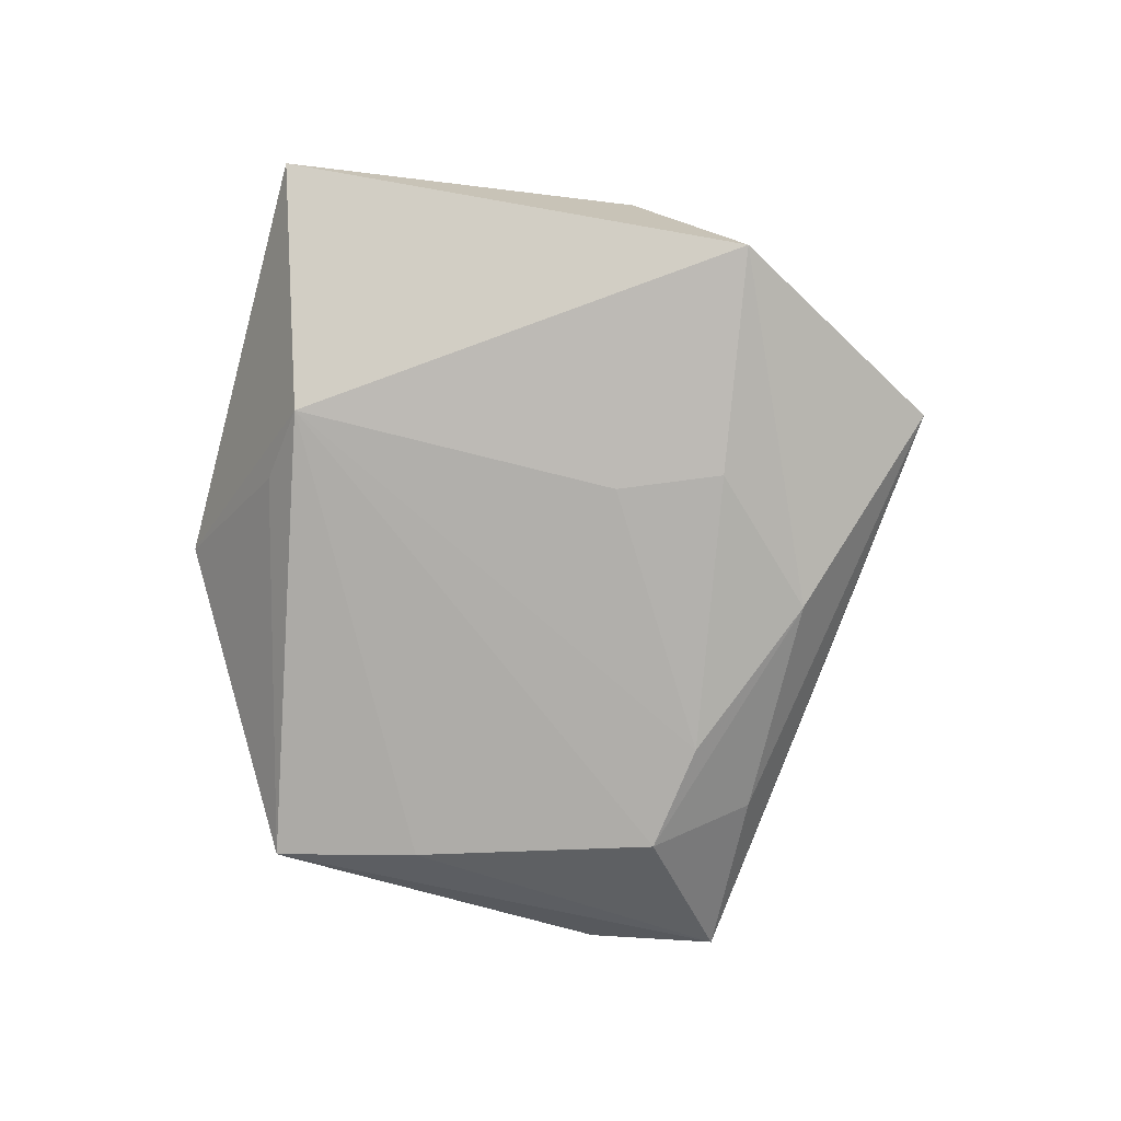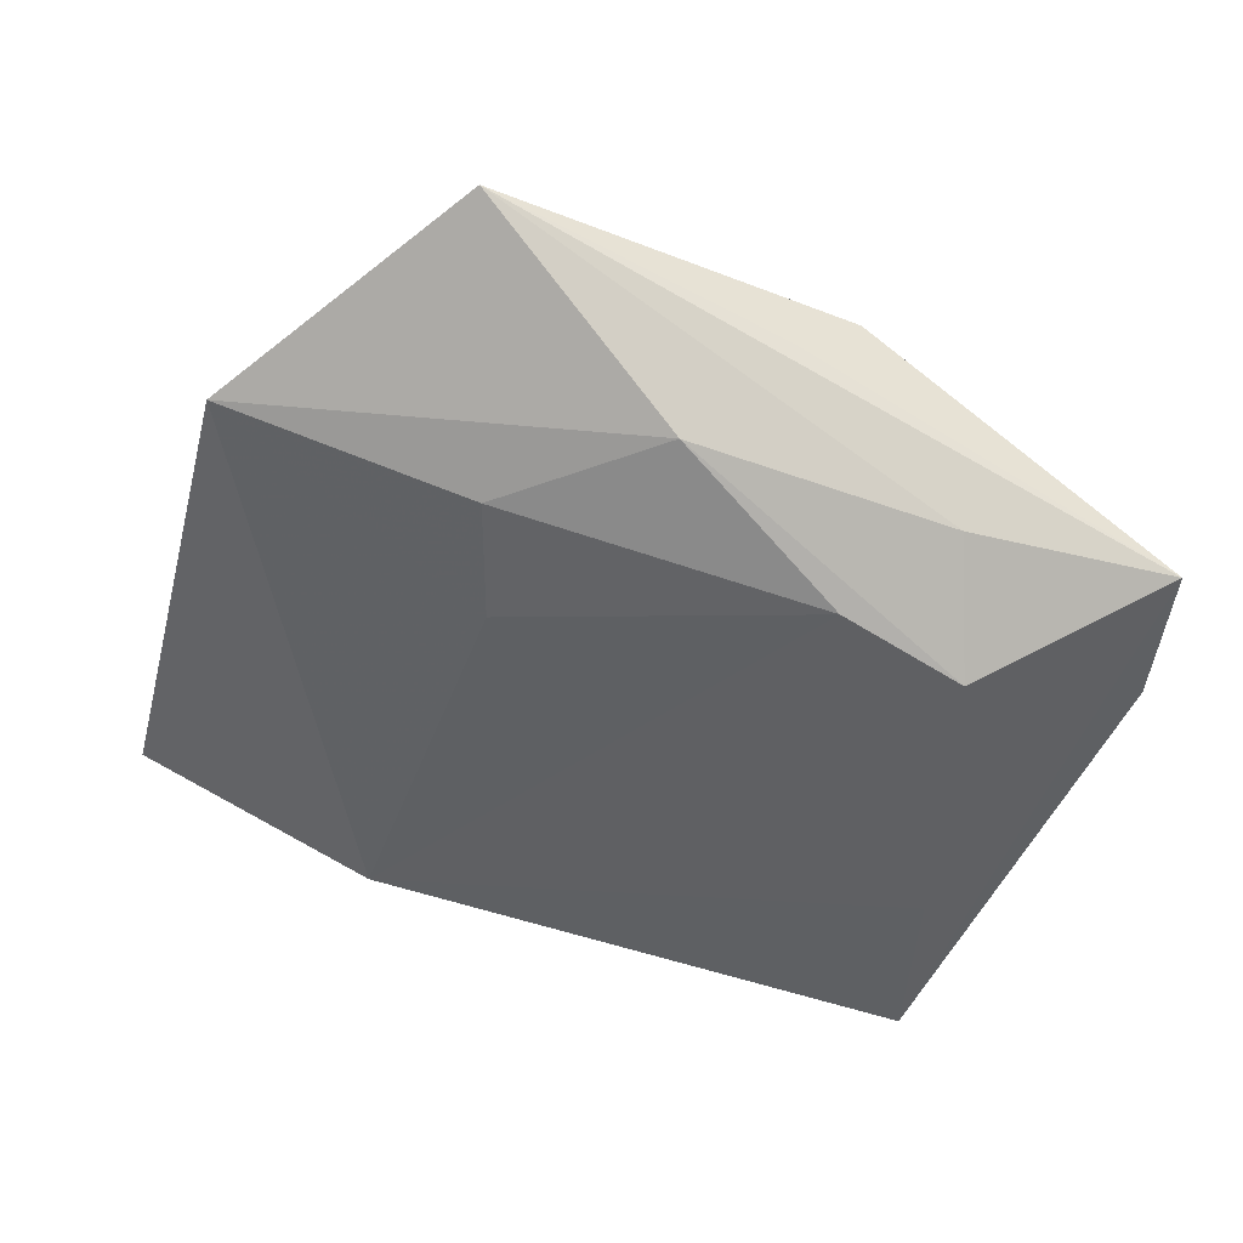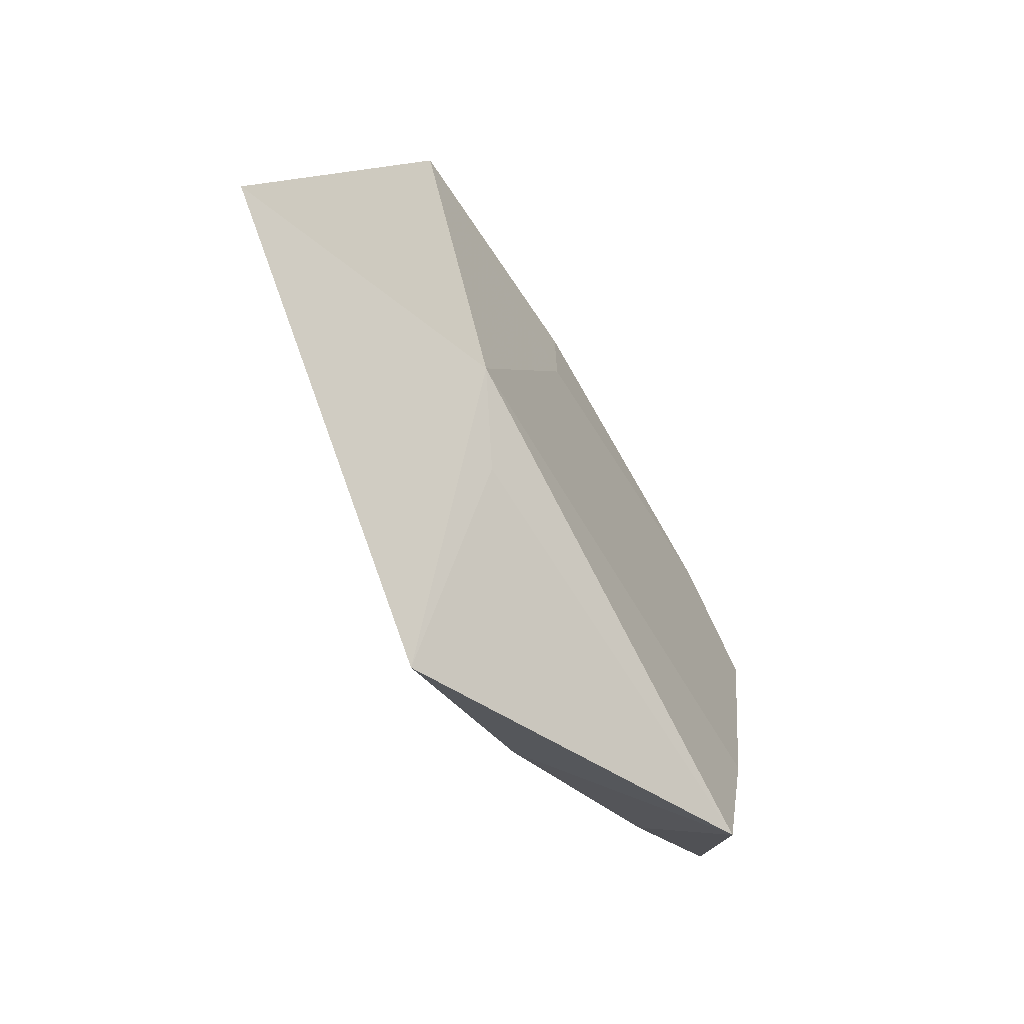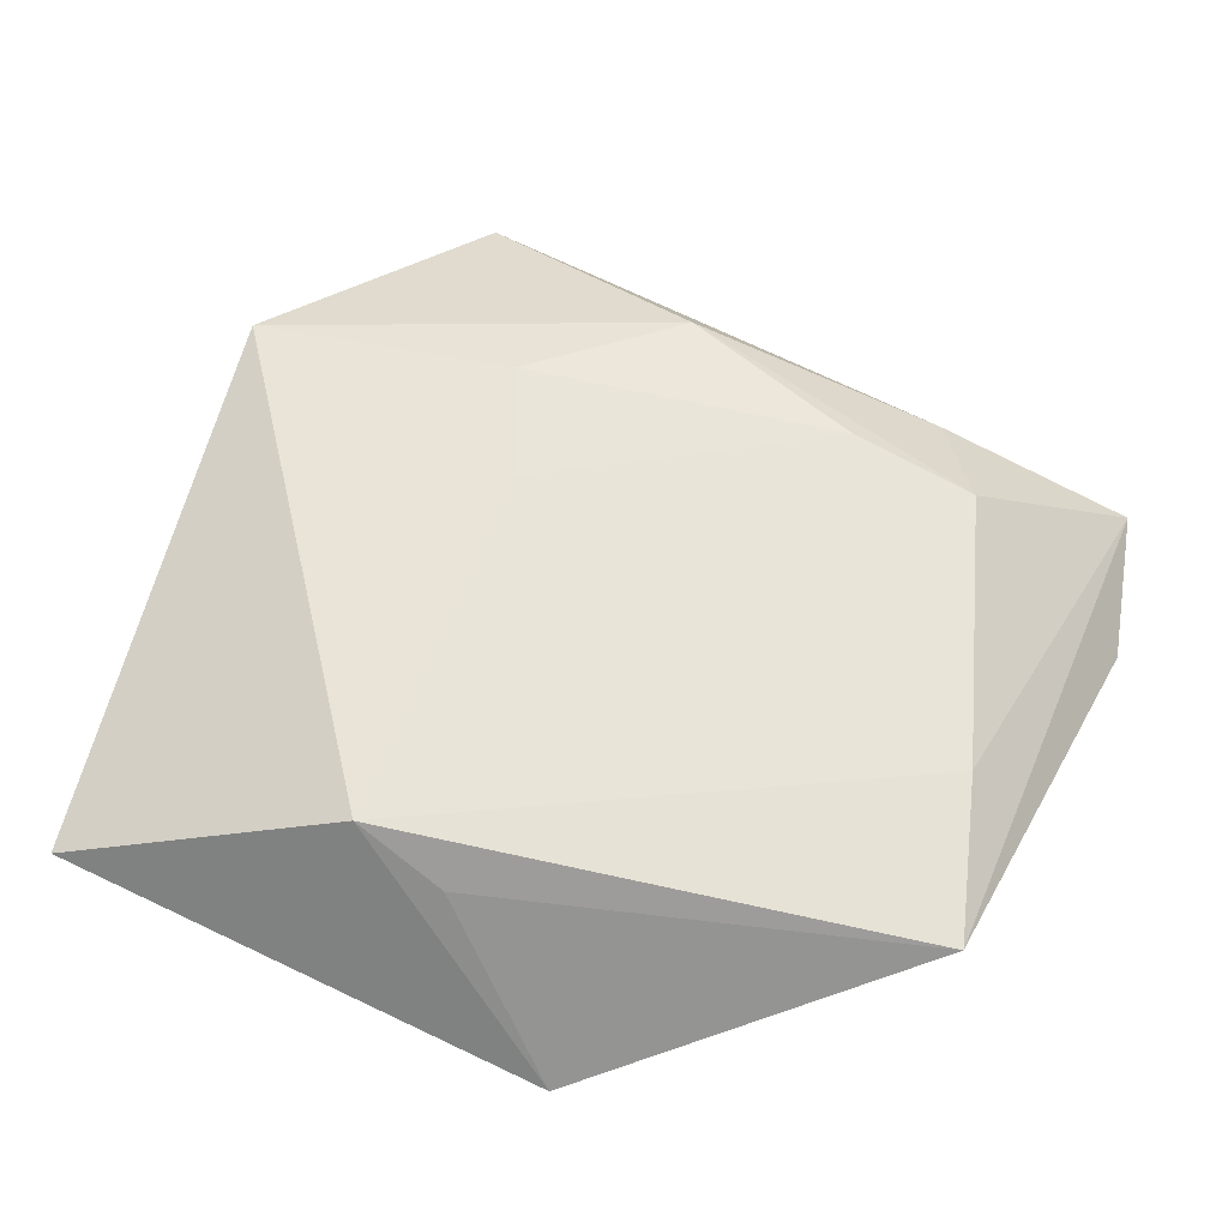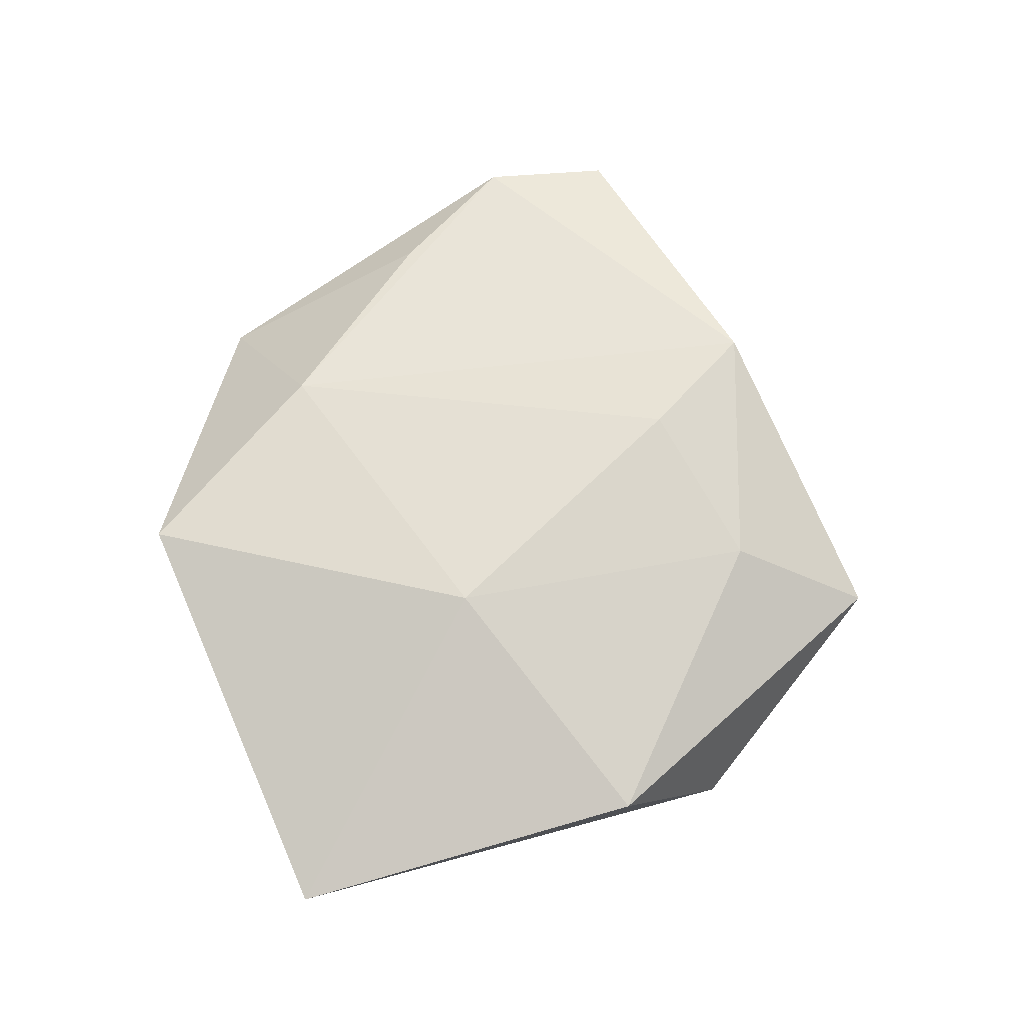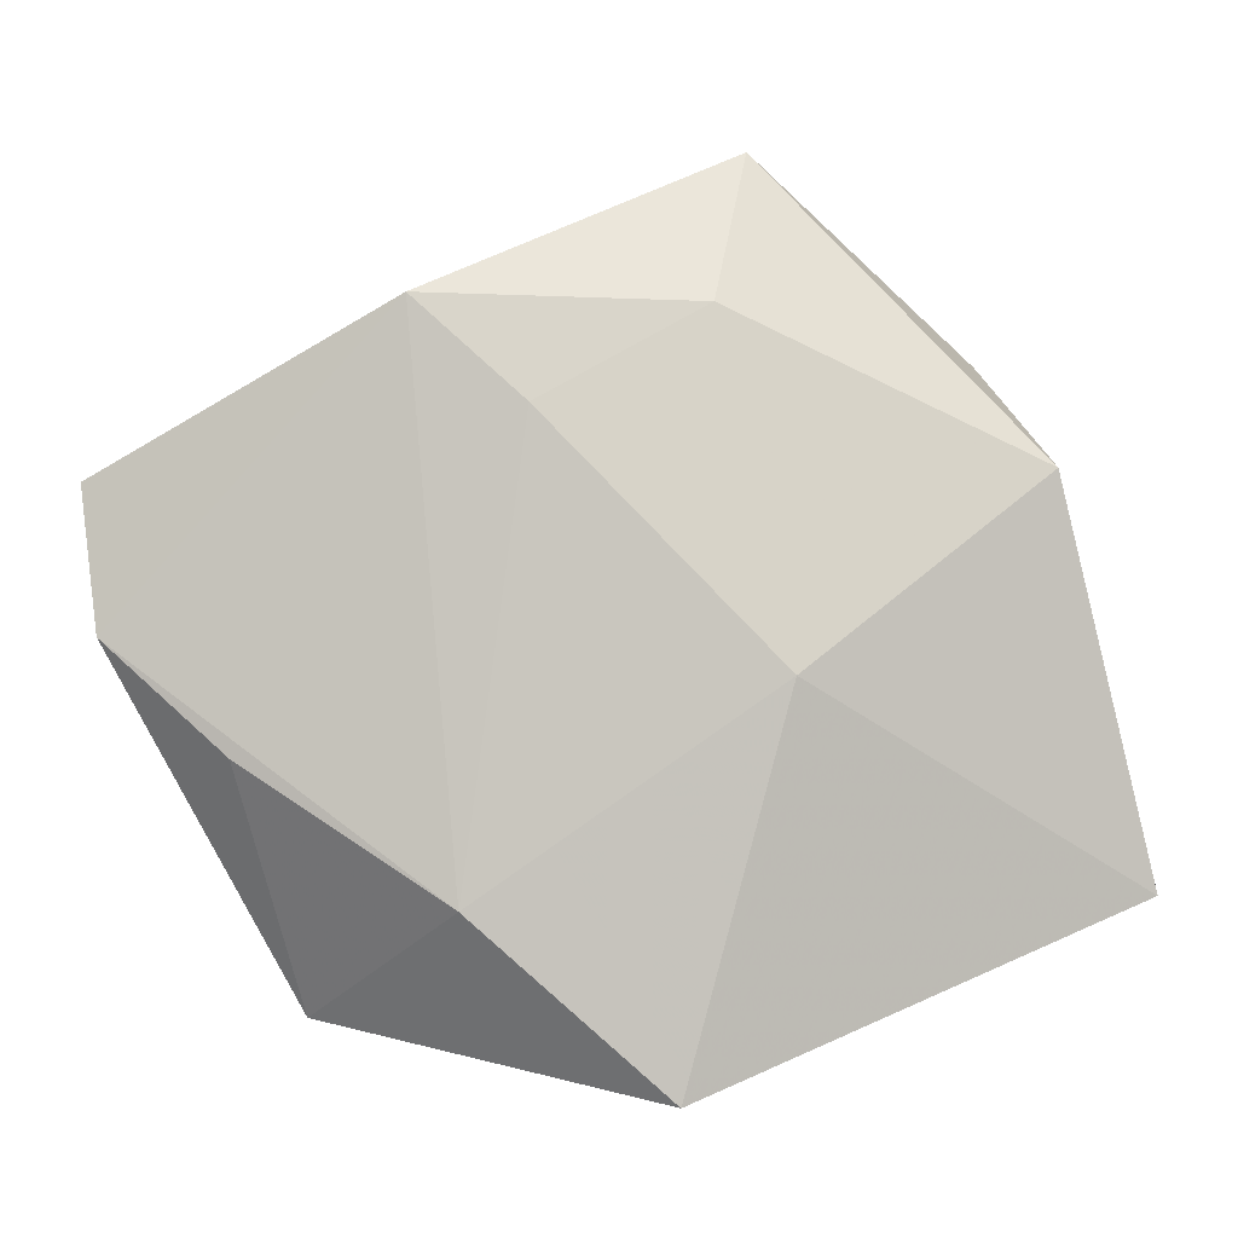
<metadata>
{"format":"obj","ext":"obj","renderer":"f3d","projection":"perspective","resolution":1024,"background":"white","views":[{"elev":-79.7,"azim":97.0,"up":"+Z"},{"elev":37.1,"azim":-166.6,"up":"+Y"},{"elev":-69.9,"azim":121.4,"up":"+Y"},{"elev":-30.6,"azim":178.1,"up":"+Y"},{"elev":69.1,"azim":89.3,"up":"+Z"},{"elev":-4.3,"azim":-0.8,"up":"+Y"}]}
</metadata>
<code>
v 0.008663 0.009717 -0.01175
v 0.04126 0.01614 0.006656
v 0.02261 -0.02722 -0.01076
v 0.004375 -0.04527 0.009092
v -0.0326 -0.03783 -0.007764
v -0.03435 -0.02041 -0.009304
v 0.05159 -0.02545 0.0007103
v -0.05437 0.01512 0.002104
v 0.008751 0.02269 -0.01173
v -0.01713 0.03468 0.00275
v -0.02464 0.01562 -0.01144
v -0.03449 0.02159 -0.004365
v -0.03901 -0.01218 0.00604
v -0.009038 0.0307 -0.00901
v 0.0152 -0.004474 0.01326
v -0.02197 0.03247 0.01095
v 0.03541 0.02867 -0.00975
v 0.03011 -0.0029 0.008797
v -0.01011 0.02167 0.01221
v 0.01432 -0.03211 -0.006419
v -0.03637 0.009038 -0.01089
v 0.01141 0.04883 -4.035e-05
v -0.01671 -0.02674 0.009899
v 0.007692 0.03195 0.009202
v -0.05226 -0.0002989 0.004159
f 3 17 7
f 2 7 17
f 21 3 6
f 3 5 6
f 20 5 3
f 11 3 21
f 1 17 3
f 1 9 17
f 3 11 1
f 1 11 9
f 22 2 17
f 19 23 15
f 16 23 19
f 15 7 18
f 18 2 15
f 7 2 18
f 4 7 15
f 15 23 4
f 4 23 5
f 5 20 4
f 3 7 4
f 4 20 3
f 17 9 14
f 14 22 17
f 9 11 14
f 14 11 21
f 24 22 16
f 2 22 24
f 16 19 24
f 15 2 24
f 24 19 15
f 25 23 16
f 22 14 12
f 12 14 21
f 5 23 13
f 13 25 5
f 23 25 13
f 8 6 5
f 5 25 8
f 21 6 8
f 8 12 21
f 8 25 16
f 22 12 8
f 16 22 10
f 10 8 16
f 22 8 10

</code>
